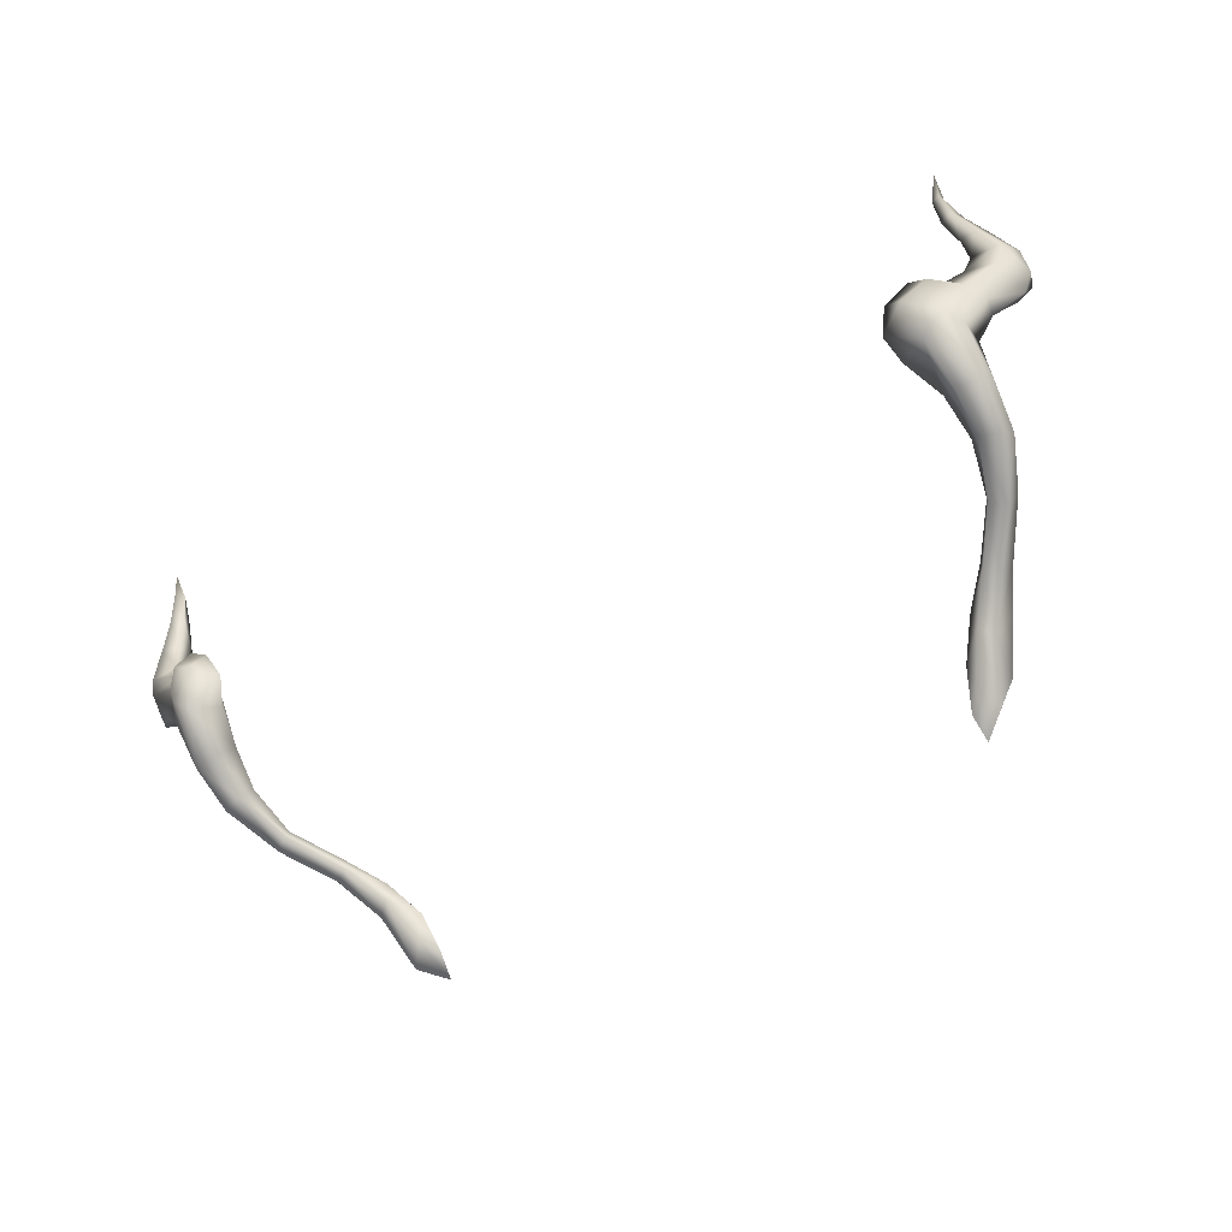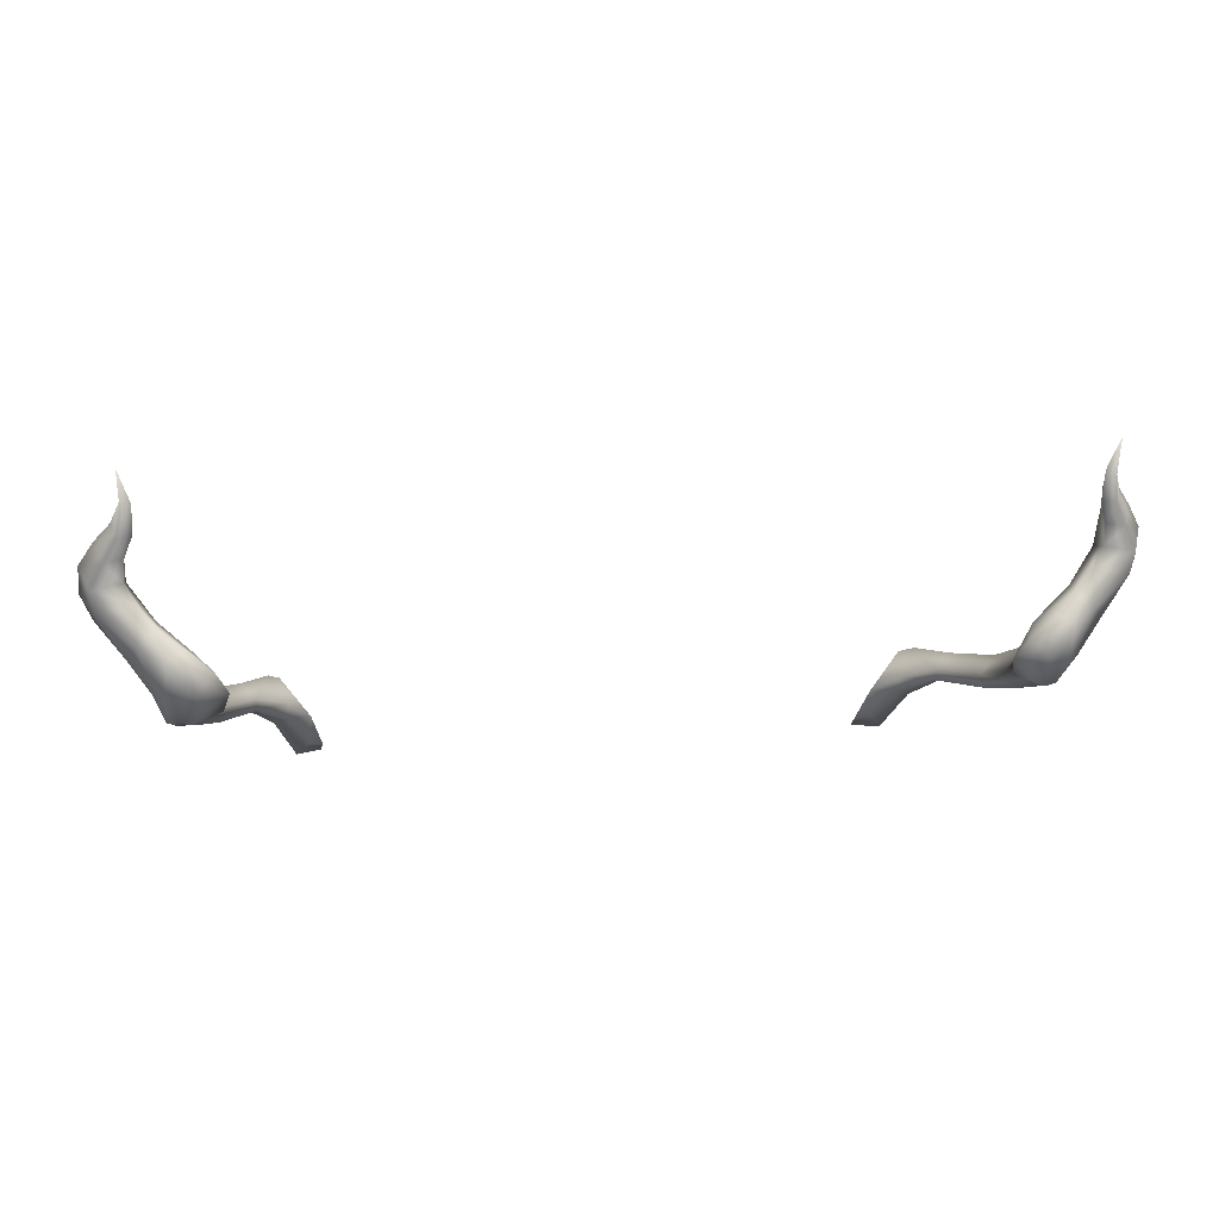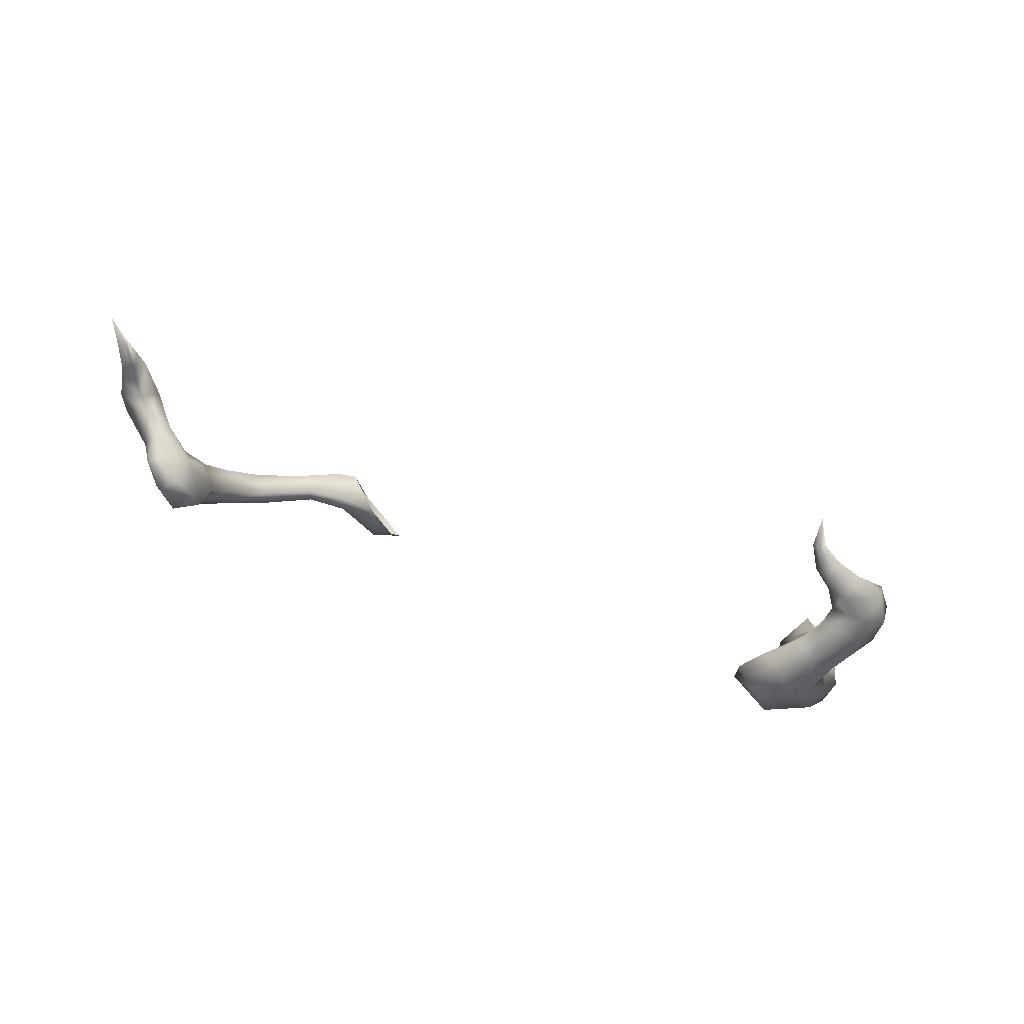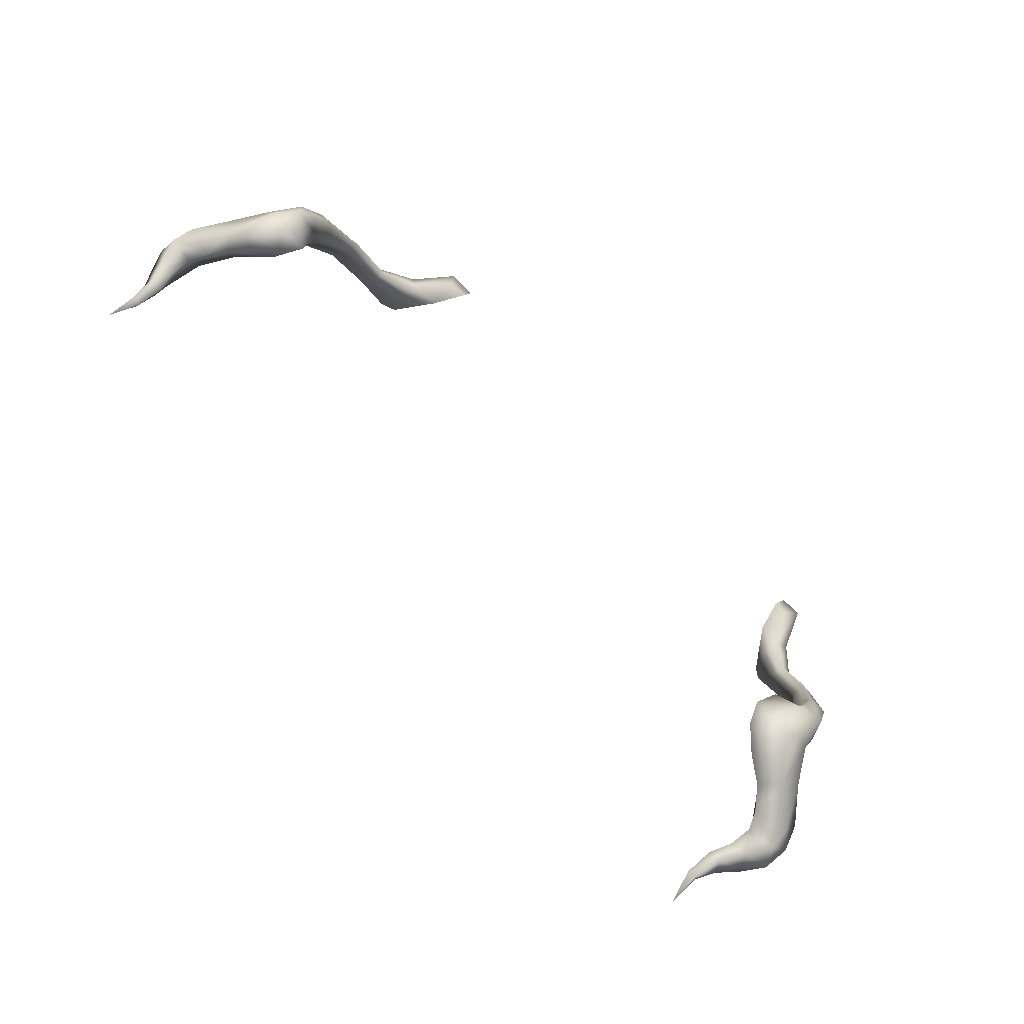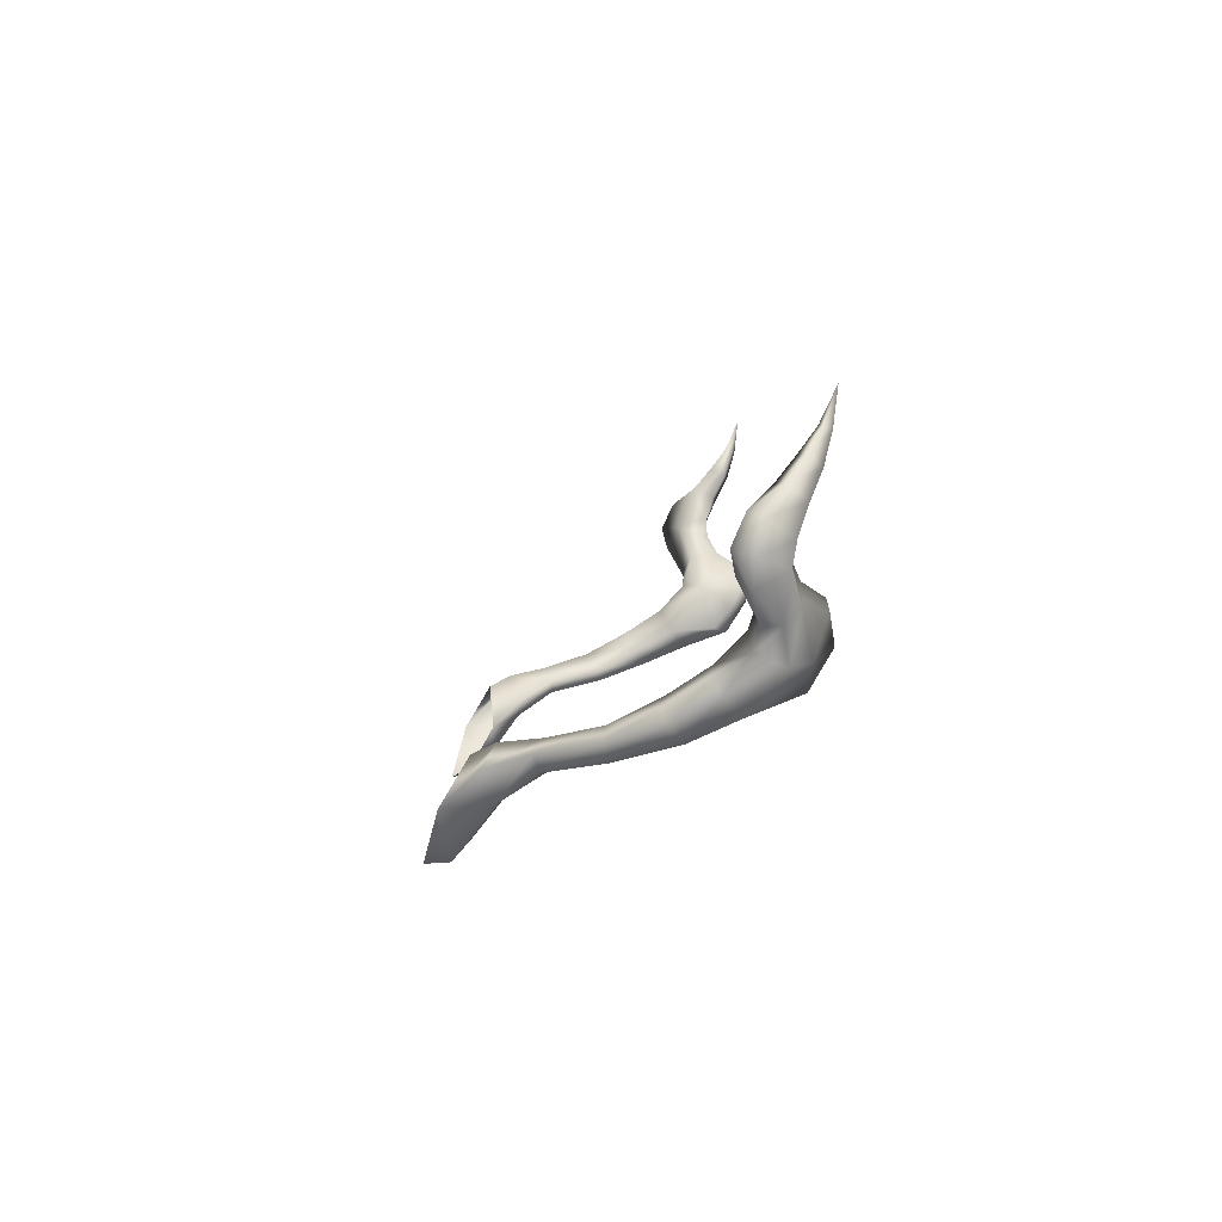
<metadata>
{"format":"obj","ext":"obj","renderer":"f3d","projection":"perspective","resolution":1024,"background":"white","views":[{"elev":-54.3,"azim":31.0,"up":"+Y"},{"elev":18.3,"azim":-7.3,"up":"+Y"},{"elev":28.8,"azim":32.5,"up":"+Y"},{"elev":74.7,"azim":-133.8,"up":"+Z"},{"elev":3.0,"azim":-91.7,"up":"+Y"}]}
</metadata>
<code>
g pm0936_00_FireSkin_tx
v 0.06648 1.272 0.1445
v 0.06848 1.284 0.1545
v 0.06632 1.282 0.15
v 0.07117 1.28 0.1518
v 0.07404 1.285 0.1623
v 0.07581 1.283 0.1607
v 0.08061 1.288 0.1723
v 0.08243 1.285 0.1719
v 0.086 1.292 0.1813
v 0.08312 1.293 0.1817
v 0.08667 1.296 0.189
v 0.08315 1.298 0.1896
v 0.08806 1.3 0.1954
v 0.08445 1.304 0.1951
v 0.0896 1.307 0.1958
v 0.09204 1.305 0.1965
v 0.08671 1.311 0.1973
v 0.07945 1.304 0.1992
v 0.09194 1.318 0.1946
v 0.09622 1.313 0.1921
v 0.09836 1.31 0.1945
v 0.09935 1.317 0.191
v 0.1006 1.316 0.1949
v 0.1001 1.322 0.1966
v 0.09871 1.323 0.1936
v 0.09657 1.327 0.1998
v 0.09164 1.327 0.1984
v 0.09313 1.332 0.2034
v 0.09028 1.332 0.2021
v 0.09104 1.336 0.2062
v 0.08953 1.336 0.2057
v 0.09099 1.343 0.2087
v 0.09104 1.336 0.2062
v 0.09078 1.335 0.2079
v 0.09313 1.332 0.2034
v 0.08887 1.336 0.207
v 0.08953 1.336 0.2057
v 0.09189 1.329 0.2063
v 0.09657 1.327 0.1998
v 0.08917 1.33 0.2051
v 0.09028 1.332 0.2021
v 0.09164 1.327 0.1984
v 0.0949 1.324 0.2038
v 0.1001 1.322 0.1966
v 0.09118 1.325 0.2027
v 0.09176 1.319 0.2012
v 0.09194 1.318 0.1946
v 0.09799 1.319 0.2016
v 0.1006 1.316 0.1949
v 0.08987 1.315 0.2014
v 0.08671 1.311 0.1973
v 0.09744 1.314 0.2008
v 0.09836 1.31 0.1945
v 0.08614 1.312 0.2035
v 0.07945 1.304 0.1992
v 0.09262 1.305 0.2
v 0.09204 1.305 0.1965
v 0.08806 1.3 0.1954
v 0.08985 1.308 0.2033
v 0.08792 1.298 0.2015
v 0.08784 1.293 0.1907
v 0.08667 1.296 0.189
v 0.08691 1.289 0.1821
v 0.086 1.292 0.1813
v 0.08243 1.285 0.1719
v 0.08465 1.306 0.2084
v 0.08516 1.298 0.2056
v 0.08644 1.29 0.1946
v 0.08536 1.285 0.1851
v 0.0804 1.282 0.1731
v 0.08083 1.309 0.2082
v 0.07596 1.304 0.2085
v 0.07946 1.301 0.2098
v 0.08072 1.293 0.2053
v 0.0737 1.299 0.2057
v 0.08135 1.286 0.1864
v 0.07312 1.279 0.1617
v 0.07581 1.283 0.1607
v 0.07521 1.294 0.2019
v 0.08152 1.29 0.1953
v 0.07861 1.293 0.1926
v 0.08315 1.298 0.1896
v 0.08445 1.304 0.1951
v 0.08312 1.293 0.1817
v 0.07961 1.289 0.1843
v 0.08061 1.288 0.1723
v 0.07726 1.285 0.1745
v 0.07404 1.285 0.1623
v 0.07751 1.282 0.1755
v 0.07082 1.282 0.1643
v 0.06848 1.284 0.1545
v 0.0707 1.28 0.164
v 0.06463 1.278 0.1571
v 0.06632 1.282 0.15
v 0.06013 1.273 0.1509
v 0.06786 1.273 0.154
v 0.07117 1.28 0.1518
v 0.06648 1.272 0.1445
v 0.06534 1.275 0.1564
v 0.06356 1.263 0.1466
v 0.05849 1.262 0.1415
v 0.06082 1.267 0.1502
v 0.05796 1.265 0.1463
v -0.06648 1.272 0.1445
v -0.06632 1.282 0.15
v -0.06848 1.284 0.1545
v -0.07117 1.28 0.1518
v -0.07404 1.285 0.1623
v -0.07581 1.283 0.1607
v -0.08061 1.288 0.1723
v -0.08242 1.285 0.1719
v -0.086 1.292 0.1813
v -0.08312 1.293 0.1817
v -0.08666 1.296 0.189
v -0.08315 1.298 0.1896
v -0.08806 1.3 0.1954
v -0.08445 1.304 0.1951
v -0.0896 1.307 0.1958
v -0.09204 1.305 0.1965
v -0.08671 1.311 0.1973
v -0.07945 1.304 0.1992
v -0.09194 1.318 0.1946
v -0.09622 1.313 0.1921
v -0.09836 1.31 0.1945
v -0.09935 1.317 0.191
v -0.1006 1.316 0.1949
v -0.1001 1.322 0.1966
v -0.09871 1.323 0.1936
v -0.09657 1.327 0.1998
v -0.09164 1.327 0.1984
v -0.09313 1.332 0.2034
v -0.09028 1.332 0.2021
v -0.09104 1.336 0.2062
v -0.08952 1.336 0.2057
v -0.09098 1.343 0.2087
v -0.09078 1.335 0.2079
v -0.09104 1.336 0.2062
v -0.09313 1.332 0.2034
v -0.08887 1.336 0.207
v -0.08952 1.336 0.2057
v -0.09189 1.329 0.2063
v -0.09657 1.327 0.1998
v -0.08917 1.33 0.2051
v -0.09028 1.332 0.2021
v -0.09164 1.327 0.1984
v -0.0949 1.324 0.2038
v -0.1001 1.322 0.1966
v -0.09118 1.325 0.2027
v -0.09176 1.319 0.2012
v -0.09194 1.318 0.1946
v -0.09799 1.319 0.2016
v -0.1006 1.316 0.1949
v -0.08987 1.315 0.2014
v -0.08671 1.311 0.1973
v -0.09744 1.314 0.2008
v -0.09836 1.31 0.1945
v -0.08613 1.312 0.2035
v -0.07945 1.304 0.1992
v -0.09262 1.305 0.2
v -0.09204 1.305 0.1965
v -0.08806 1.3 0.1954
v -0.08985 1.308 0.2033
v -0.08792 1.298 0.2015
v -0.08784 1.293 0.1907
v -0.08666 1.296 0.189
v -0.08691 1.289 0.1821
v -0.086 1.292 0.1813
v -0.08242 1.285 0.1719
v -0.08465 1.306 0.2084
v -0.08516 1.298 0.2056
v -0.08644 1.29 0.1946
v -0.08536 1.285 0.1851
v -0.08039 1.282 0.1731
v -0.08083 1.309 0.2082
v -0.07596 1.304 0.2085
v -0.07946 1.301 0.2098
v -0.08072 1.293 0.2053
v -0.0737 1.299 0.2057
v -0.08135 1.286 0.1864
v -0.07312 1.279 0.1617
v -0.07581 1.283 0.1607
v -0.07521 1.294 0.2019
v -0.08152 1.29 0.1953
v -0.07861 1.293 0.1926
v -0.08315 1.298 0.1896
v -0.08445 1.304 0.1951
v -0.08312 1.293 0.1817
v -0.07961 1.289 0.1843
v -0.08061 1.288 0.1723
v -0.07726 1.285 0.1745
v -0.07404 1.285 0.1623
v -0.07751 1.282 0.1755
v -0.07082 1.282 0.1643
v -0.06848 1.284 0.1545
v -0.0707 1.28 0.164
v -0.06463 1.278 0.1571
v -0.06632 1.282 0.15
v -0.06013 1.273 0.1509
v -0.06786 1.273 0.154
v -0.07117 1.28 0.1518
v -0.06648 1.272 0.1445
v -0.06534 1.275 0.1564
v -0.06355 1.263 0.1466
v -0.05849 1.262 0.1415
v -0.06082 1.267 0.1502
v -0.05796 1.265 0.1463
g pm0936_00_FireSkin_tx_0
f 3 2 1
f 2 4 1
f 2 5 4
f 5 6 4
f 6 5 7
f 8 6 7
f 7 9 8
f 7 10 9
f 9 10 11
f 10 12 11
f 11 12 13
f 12 14 13
f 14 15 13
f 15 16 13
f 14 17 15
f 14 18 17
f 15 17 19
f 16 15 20
f 15 19 20
f 21 16 20
f 21 20 22
f 19 22 20
f 23 21 22
f 23 22 24
f 19 25 22
f 22 25 24
f 24 25 26
f 19 27 25
f 27 26 25
f 28 26 27
f 29 28 27
f 30 28 29
f 31 30 29
f 31 32 30
f 34 33 32
f 33 34 35
f 36 34 32
f 36 32 37
f 34 38 35
f 34 36 38
f 35 38 39
f 36 37 40
f 36 40 38
f 37 41 40
f 40 41 42
f 38 43 39
f 44 39 43
f 38 40 45
f 45 40 42
f 43 38 45
f 46 45 42
f 43 45 46
f 46 42 47
f 48 44 43
f 48 43 46
f 49 44 48
f 50 46 47
f 48 46 50
f 50 47 51
f 52 49 48
f 52 48 50
f 52 53 49
f 54 50 51
f 55 54 51
f 53 52 56
f 53 56 57
f 58 57 56
f 59 52 50
f 56 52 59
f 59 50 54
f 60 58 56
f 60 56 59
f 58 60 61
f 62 58 61
f 62 61 63
f 64 62 63
f 64 63 65
f 66 59 54
f 60 59 67
f 66 67 59
f 61 60 68
f 60 67 68
f 63 61 69
f 61 68 69
f 65 63 70
f 63 69 70
f 66 54 71
f 55 71 54
f 66 71 72
f 72 71 55
f 73 67 66
f 73 66 72
f 74 67 73
f 68 67 74
f 73 72 75
f 75 72 55
f 74 73 75
f 76 69 68
f 70 69 76
f 70 77 65
f 77 78 65
f 75 55 79
f 74 75 79
f 80 68 74
f 80 76 68
f 74 79 81
f 55 81 79
f 80 74 81
f 55 82 81
f 55 83 82
f 82 84 81
f 80 81 85
f 84 85 81
f 76 80 85
f 85 84 86
f 87 85 86
f 76 85 87
f 86 88 87
f 89 76 87
f 89 70 76
f 70 89 77
f 88 90 87
f 88 91 90
f 89 87 92
f 89 92 77
f 87 90 92
f 91 93 90
f 92 90 93
f 91 94 93
f 94 95 93
f 96 77 92
f 78 77 96
f 97 78 96
f 97 96 98
f 99 92 93
f 99 93 95
f 99 96 92
f 96 100 98
f 100 96 99
f 98 100 101
f 102 99 95
f 102 100 99
f 101 100 102
f 103 102 95
f 103 101 102
f 106 105 104
f 107 106 104
f 108 106 107
f 109 108 107
f 108 109 110
f 109 111 110
f 112 110 111
f 113 110 112
f 113 112 114
f 115 113 114
f 115 114 116
f 117 115 116
f 118 117 116
f 119 118 116
f 120 117 118
f 121 117 120
f 120 118 122
f 118 119 123
f 122 118 123
f 119 124 123
f 123 124 125
f 125 122 123
f 124 126 125
f 125 126 127
f 128 122 125
f 128 125 127
f 128 127 129
f 130 122 128
f 129 130 128
f 129 131 130
f 131 132 130
f 131 133 132
f 133 134 132
f 135 134 133
f 137 136 135
f 136 137 138
f 136 139 135
f 135 139 140
f 141 136 138
f 139 136 141
f 141 138 142
f 140 139 143
f 143 139 141
f 144 140 143
f 144 143 145
f 146 141 142
f 142 147 146
f 143 141 148
f 143 148 145
f 141 146 148
f 148 149 145
f 148 146 149
f 145 149 150
f 147 151 146
f 146 151 149
f 147 152 151
f 149 153 150
f 149 151 153
f 150 153 154
f 152 155 151
f 151 155 153
f 156 155 152
f 153 157 154
f 157 158 154
f 155 156 159
f 159 156 160
f 160 161 159
f 155 162 153
f 155 159 162
f 153 162 157
f 161 163 159
f 159 163 162
f 163 161 164
f 161 165 164
f 164 165 166
f 165 167 166
f 166 167 168
f 162 169 157
f 162 163 170
f 170 169 162
f 163 164 171
f 170 163 171
f 164 166 172
f 171 164 172
f 166 168 173
f 172 166 173
f 157 169 174
f 174 158 157
f 174 169 175
f 174 175 158
f 170 176 169
f 169 176 175
f 170 177 176
f 170 171 177
f 175 176 178
f 175 178 158
f 176 177 178
f 172 179 171
f 172 173 179
f 180 173 168
f 181 180 168
f 158 178 182
f 178 177 182
f 171 183 177
f 179 183 171
f 182 177 184
f 184 158 182
f 177 183 184
f 185 158 184
f 186 158 185
f 187 185 184
f 184 183 188
f 188 187 184
f 183 179 188
f 187 188 189
f 188 190 189
f 188 179 190
f 191 189 190
f 179 192 190
f 173 192 179
f 192 173 180
f 193 191 190
f 194 191 193
f 190 192 195
f 195 192 180
f 193 190 195
f 196 194 193
f 193 195 196
f 197 194 196
f 198 197 196
f 180 199 195
f 180 181 199
f 181 200 199
f 199 200 201
f 195 202 196
f 196 202 198
f 199 202 195
f 203 199 201
f 199 203 202
f 203 201 204
f 202 205 198
f 203 205 202
f 203 204 205
f 205 206 198
f 204 206 205

</code>
